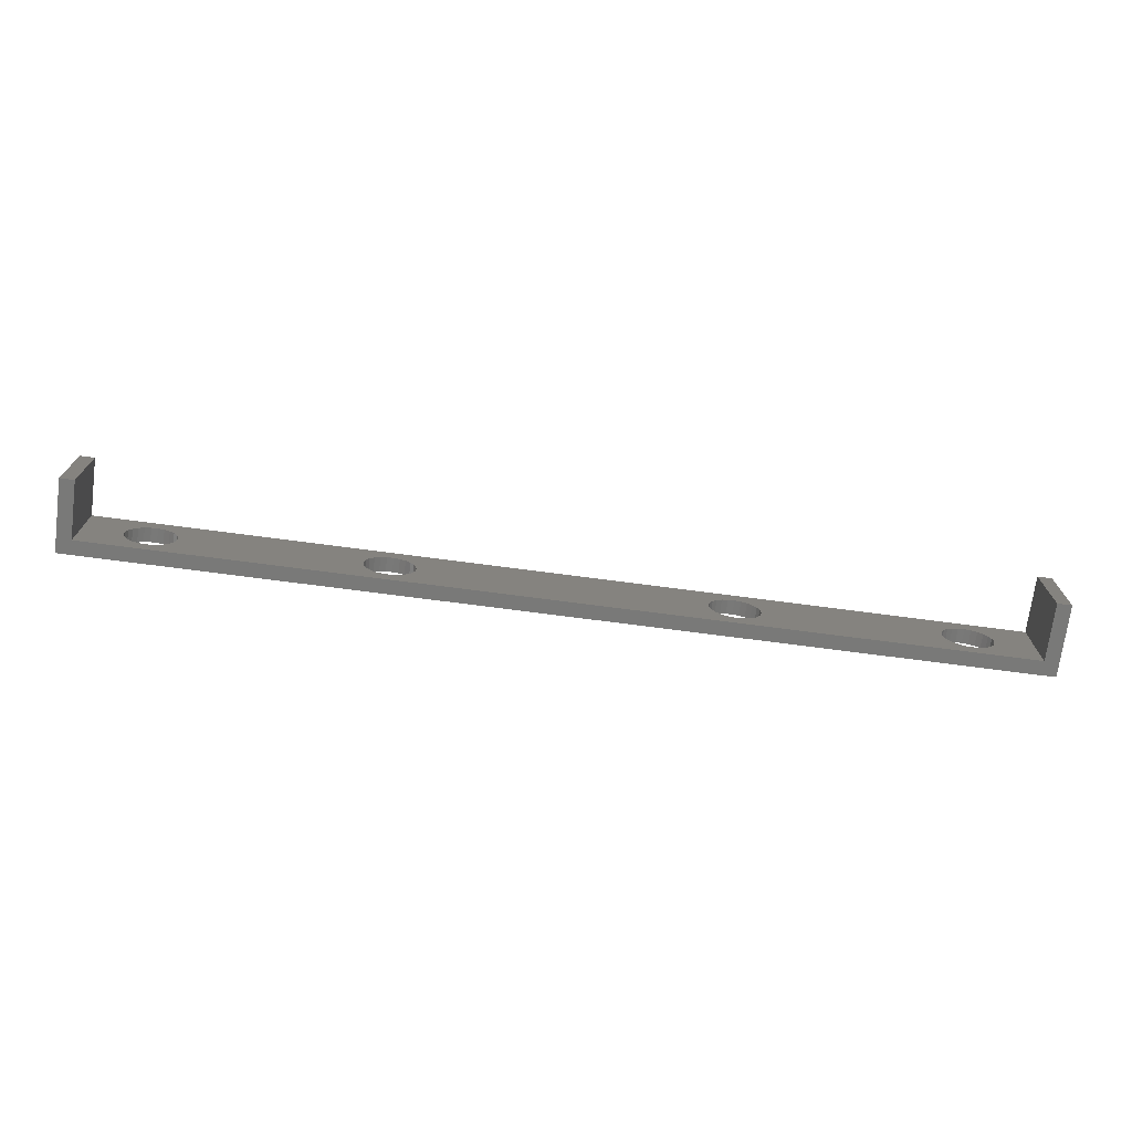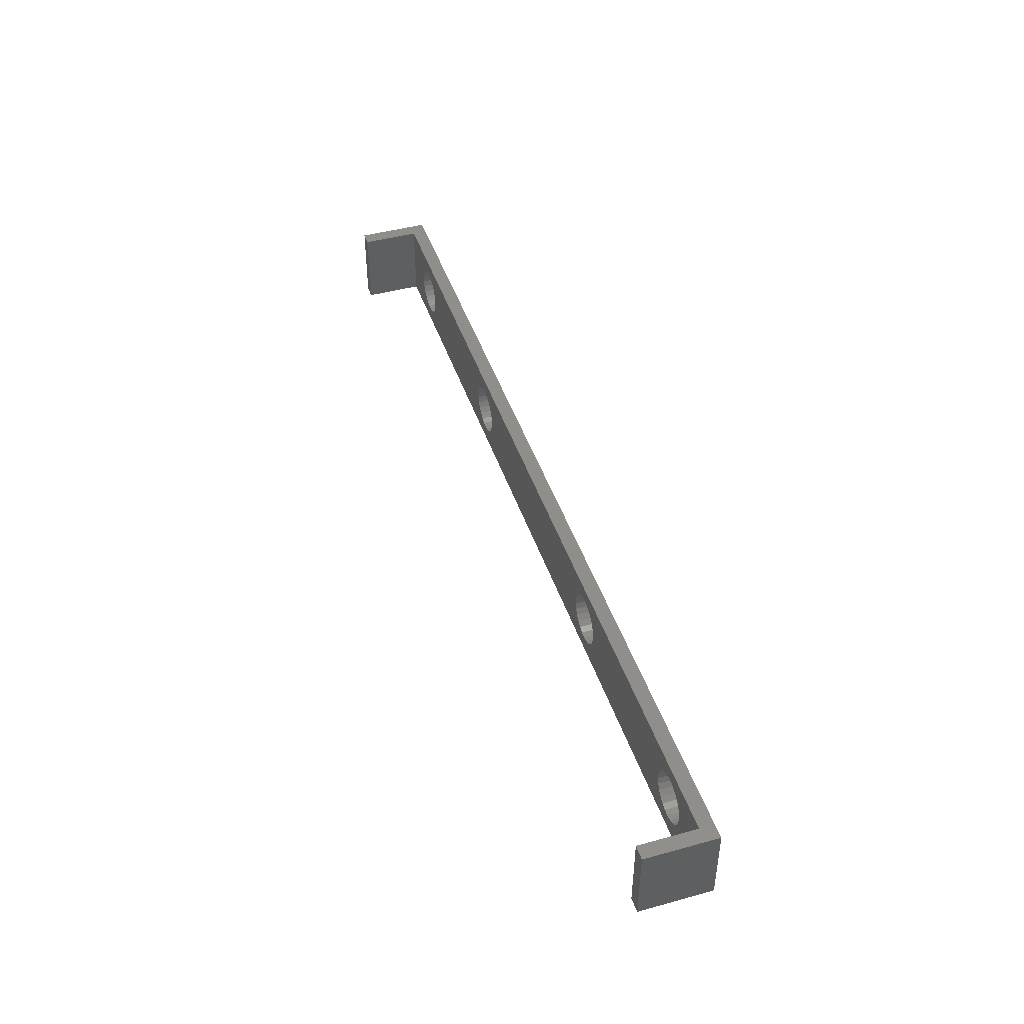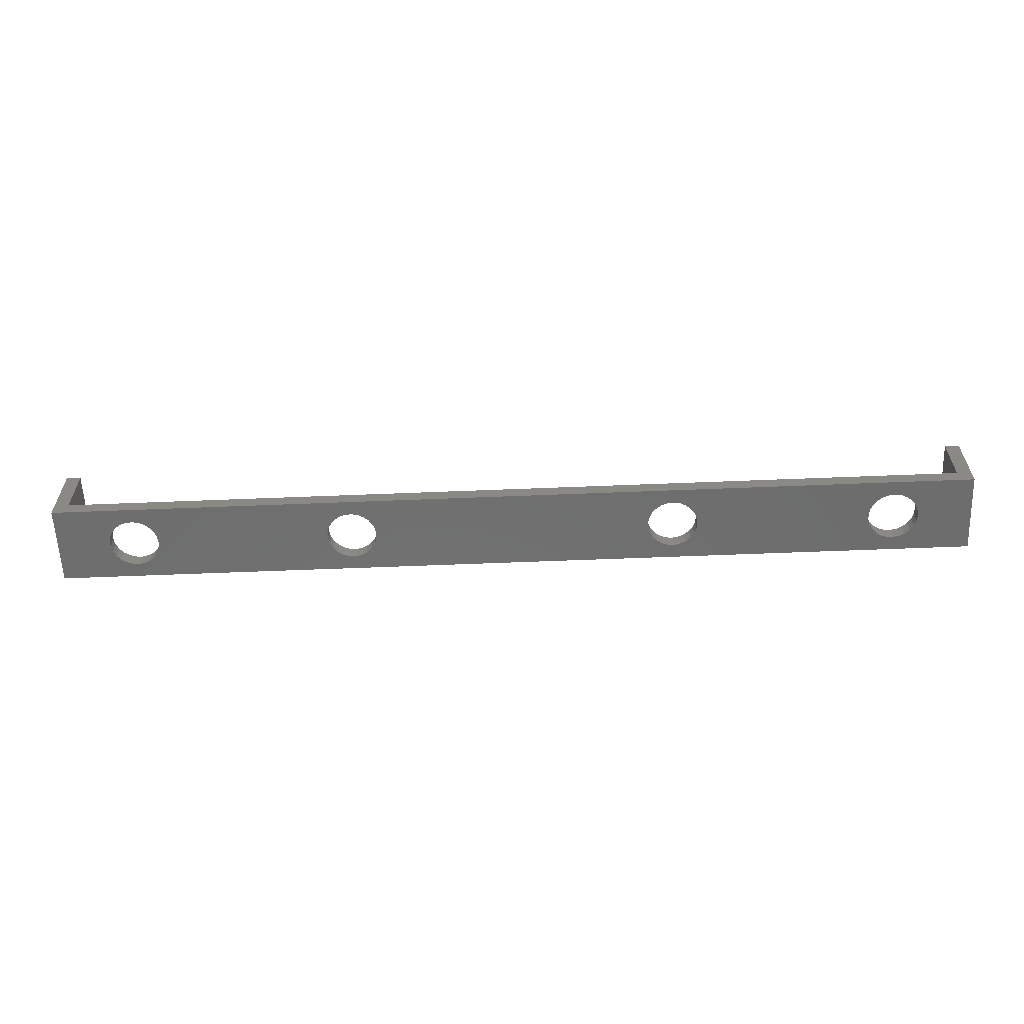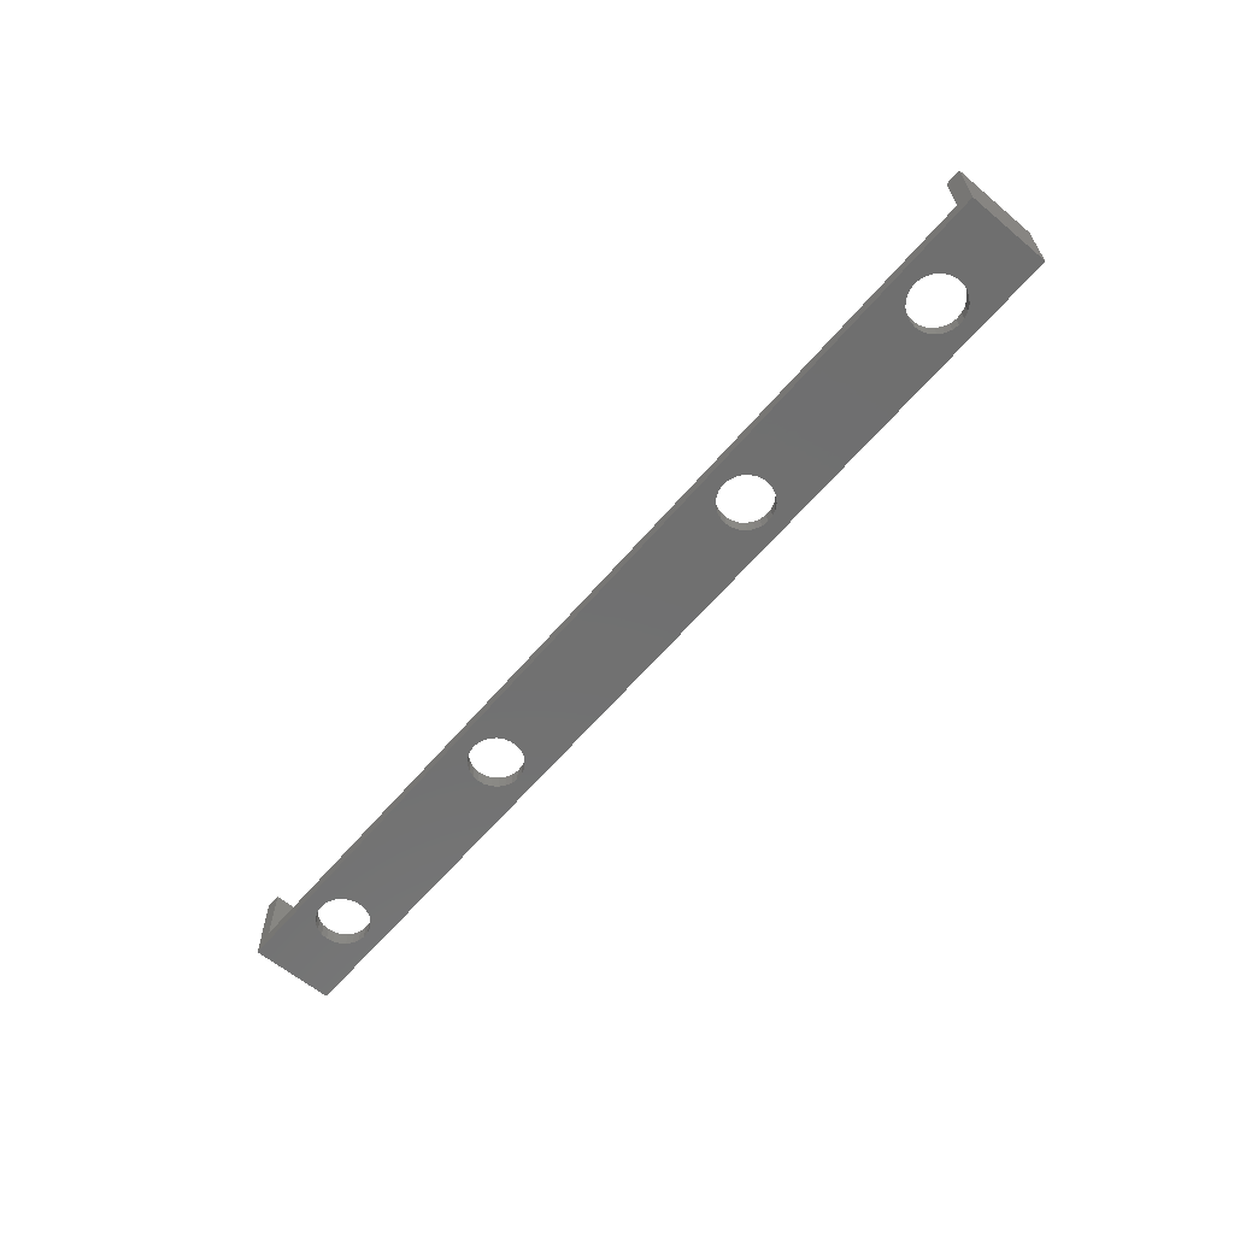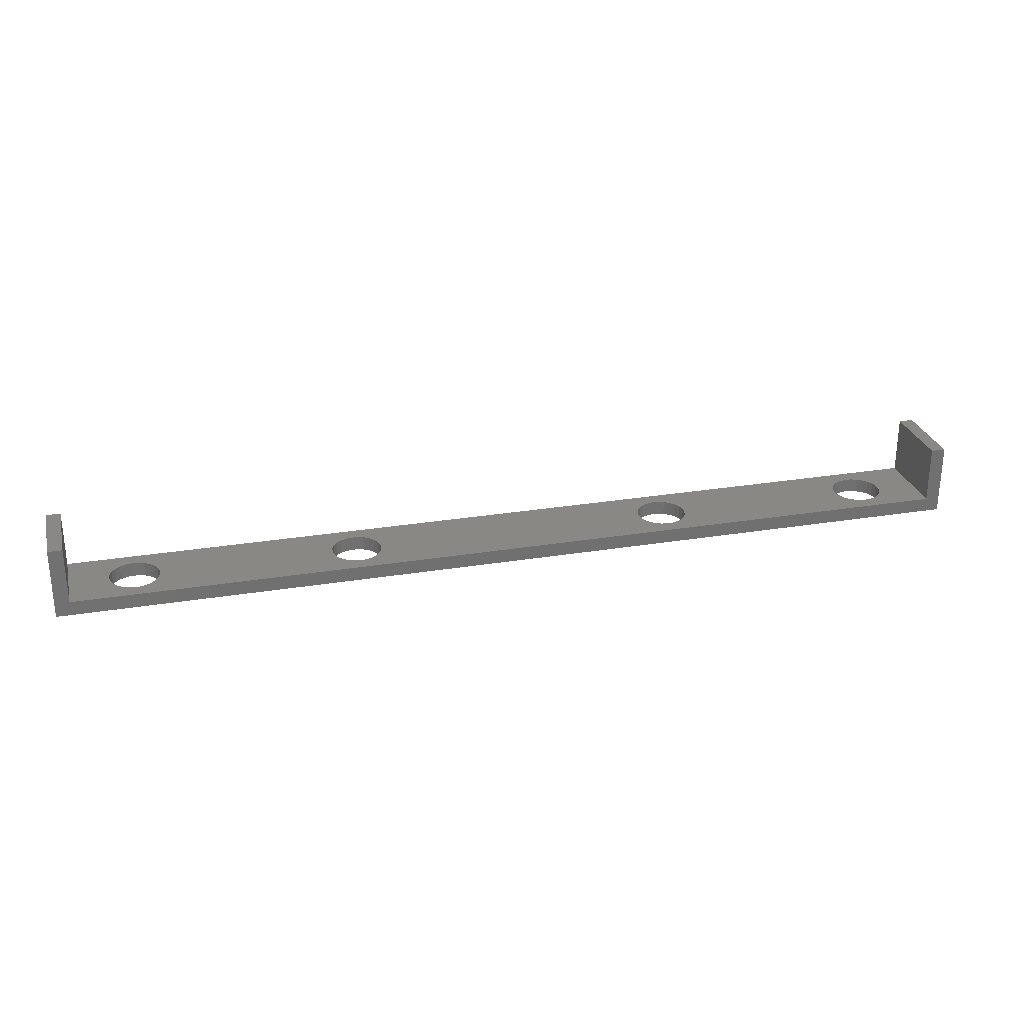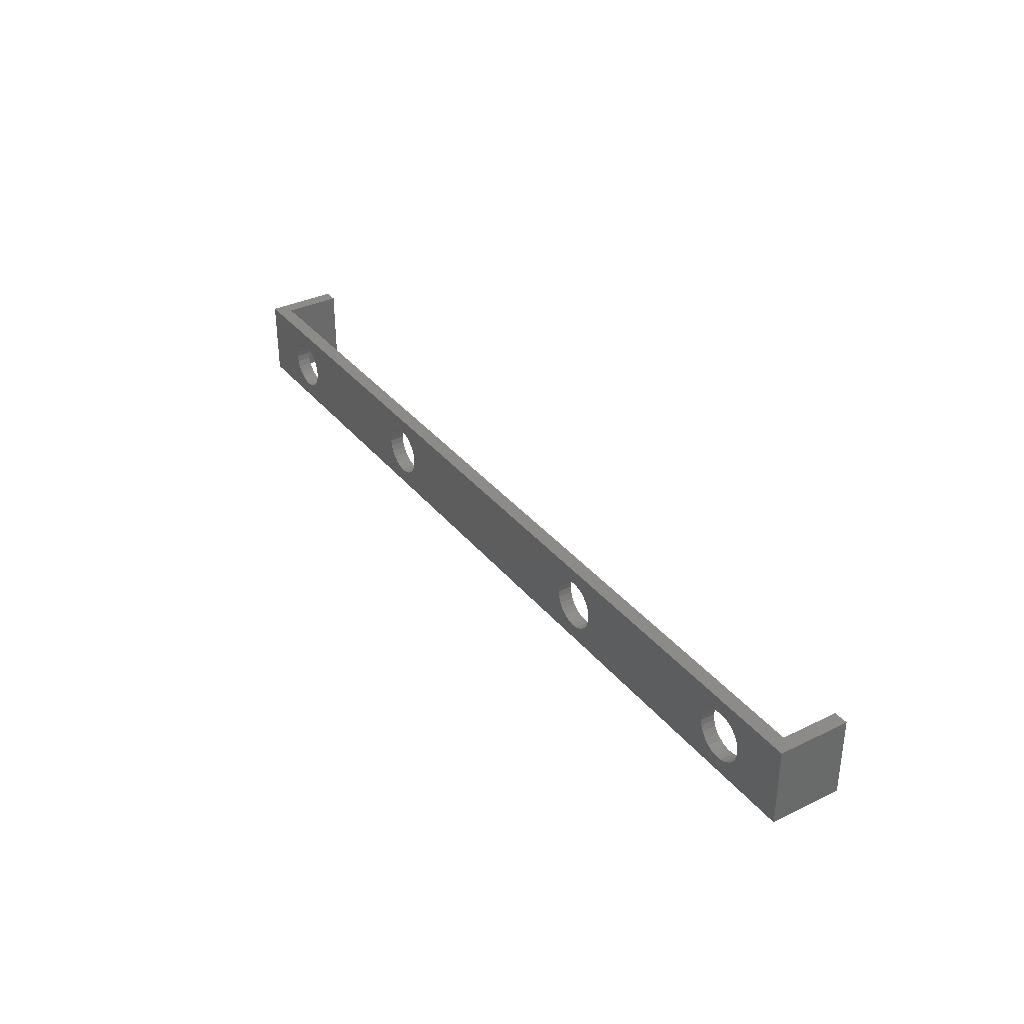
<metadata>
{"format":"stl","ext":"stl","renderer":"f3d","projection":"perspective","resolution":1024,"background":"white","views":[{"elev":-71.9,"azim":-7.5,"up":"+Y"},{"elev":44.4,"azim":72.2,"up":"+Y"},{"elev":-59.7,"azim":2.4,"up":"+Z"},{"elev":-61.9,"azim":-130.2,"up":"+Z"},{"elev":27.3,"azim":165.8,"up":"+Z"},{"elev":34.6,"azim":-123.0,"up":"+Y"}]}
</metadata>
<code>
# stl→obj: 216 verts, 444 faces
v -63.12 -5.5 9
v -63.12 5.5 1
v -63.12 5.5 9
v -63.12 -5.5 1
v 63.12 5.5 1
v 57.62 0 1
v 63.12 -5.5 1
v 57.52 0.8704 1
v 57.19 1.686 1
v 56.68 2.396 1
v 56 2.955 1
v 55.21 3.329 1
v 54.34 3.493 1
v 53.47 3.438 1
v 50.65 0.4387 1
v 26.38 0 1
v 50.65 -0.4387 1
v 26.27 0.8704 1
v 50.87 1.288 1
v 25.94 1.686 1
v 51.29 2.057 1
v 25.43 2.396 1
v 51.89 2.697 1
v 24.75 2.955 1
v 52.63 3.167 1
v 23.96 3.329 1
v 23.09 3.493 1
v 19.4 0.4387 1
v -19.38 0 1
v 19.4 -0.4387 1
v -19.48 0.8704 1
v 19.62 1.288 1
v -19.81 1.686 1
v 20.04 2.057 1
v -20.32 2.396 1
v 20.64 2.697 1
v -21 2.955 1
v 21.38 3.167 1
v -21.79 3.329 1
v 22.22 3.438 1
v -22.66 3.493 1
v -26.35 0.4387 1
v -50.62 0 1
v -26.35 -0.4387 1
v -50.73 0.8704 1
v -26.13 1.288 1
v -51.06 1.686 1
v -25.71 2.057 1
v -51.57 2.396 1
v -25.11 2.697 1
v -52.25 2.955 1
v -24.37 3.167 1
v -53.04 3.329 1
v -23.53 3.438 1
v -53.91 3.493 1
v -57.6 0.4387 1
v -57.6 -0.4387 1
v -57.38 1.288 1
v -56.96 2.057 1
v -56.36 2.697 1
v -55.62 3.167 1
v -54.78 3.438 1
v 57.52 -0.8704 1
v 57.19 -1.686 1
v 56.68 -2.396 1
v 56 -2.955 1
v 55.21 -3.329 1
v 54.34 -3.493 1
v 53.47 -3.438 1
v 26.27 -0.8704 1
v 50.87 -1.288 1
v 25.94 -1.686 1
v 51.29 -2.057 1
v 25.43 -2.396 1
v 51.89 -2.697 1
v 24.75 -2.955 1
v 52.63 -3.167 1
v 23.96 -3.329 1
v 23.09 -3.493 1
v -19.48 -0.8704 1
v 19.62 -1.288 1
v -19.81 -1.686 1
v 20.04 -2.057 1
v -20.32 -2.396 1
v 20.64 -2.697 1
v -21 -2.955 1
v 21.38 -3.167 1
v -21.79 -3.329 1
v 22.22 -3.438 1
v -22.66 -3.493 1
v -50.73 -0.8704 1
v -26.13 -1.288 1
v -51.06 -1.686 1
v -25.71 -2.057 1
v -51.57 -2.396 1
v -25.11 -2.697 1
v -52.25 -2.955 1
v -24.37 -3.167 1
v -53.04 -3.329 1
v -23.53 -3.438 1
v -53.91 -3.493 1
v -57.38 -1.288 1
v -54.78 -3.438 1
v -55.62 -3.167 1
v -56.36 -2.697 1
v -56.96 -2.057 1
v 63.12 5.5 9
v 63.12 -5.5 9
v 65.12 5.5 9
v 65.12 5.5 -1
v -65.12 5.5 9
v -65.12 5.5 -1
v 65.12 -5.5 -1
v 57.62 0 -1
v 57.52 -0.8704 -1
v 57.19 -1.686 -1
v 56.68 -2.396 -1
v 56 -2.955 -1
v 55.21 -3.329 -1
v 54.34 -3.493 -1
v 53.47 -3.438 -1
v 50.65 -0.4387 -1
v 26.38 0 -1
v 50.65 0.4387 -1
v 26.27 -0.8704 -1
v 50.87 -1.288 -1
v 25.94 -1.686 -1
v 51.29 -2.057 -1
v 25.43 -2.396 -1
v 51.89 -2.697 -1
v 24.75 -2.955 -1
v 52.63 -3.167 -1
v 23.96 -3.329 -1
v 23.09 -3.493 -1
v 19.4 -0.4387 -1
v -19.38 0 -1
v 19.4 0.4387 -1
v -19.48 -0.8704 -1
v 19.62 -1.288 -1
v -19.81 -1.686 -1
v 20.04 -2.057 -1
v -20.32 -2.396 -1
v 20.64 -2.697 -1
v -21 -2.955 -1
v 21.38 -3.167 -1
v -21.79 -3.329 -1
v 22.22 -3.438 -1
v -22.66 -3.493 -1
v -26.35 -0.4387 -1
v -50.62 0 -1
v -26.35 0.4387 -1
v -50.73 -0.8704 -1
v -26.13 -1.288 -1
v -51.06 -1.686 -1
v -25.71 -2.057 -1
v -51.57 -2.396 -1
v -25.11 -2.697 -1
v -52.25 -2.955 -1
v -24.37 -3.167 -1
v -53.04 -3.329 -1
v -23.53 -3.438 -1
v -65.12 -5.5 -1
v -53.91 -3.493 -1
v -57.6 -0.4387 -1
v -57.6 0.4387 -1
v -57.38 -1.288 -1
v -56.96 -2.057 -1
v -56.36 -2.697 -1
v -55.62 -3.167 -1
v -54.78 -3.438 -1
v 57.52 0.8704 -1
v 57.19 1.686 -1
v 56.68 2.396 -1
v 56 2.955 -1
v 55.21 3.329 -1
v 54.34 3.493 -1
v 53.47 3.438 -1
v 26.27 0.8704 -1
v 50.87 1.288 -1
v 25.94 1.686 -1
v 51.29 2.057 -1
v 25.43 2.396 -1
v 51.89 2.697 -1
v 24.75 2.955 -1
v 52.63 3.167 -1
v 23.96 3.329 -1
v 23.09 3.493 -1
v -19.48 0.8704 -1
v 19.62 1.288 -1
v -19.81 1.686 -1
v 20.04 2.057 -1
v -20.32 2.396 -1
v 20.64 2.697 -1
v -21 2.955 -1
v 21.38 3.167 -1
v -21.79 3.329 -1
v 22.22 3.438 -1
v -22.66 3.493 -1
v -50.73 0.8704 -1
v -26.13 1.288 -1
v -51.06 1.686 -1
v -25.71 2.057 -1
v -51.57 2.396 -1
v -25.11 2.697 -1
v -52.25 2.955 -1
v -24.37 3.167 -1
v -53.04 3.329 -1
v -23.53 3.438 -1
v -53.91 3.493 -1
v -57.38 1.288 -1
v -56.96 2.057 -1
v -54.78 3.438 -1
v -55.62 3.167 -1
v -56.36 2.697 -1
v -65.12 -5.5 9
v 65.12 -5.5 9
f 1 2 3
f 2 1 4
f 5 6 7
f 5 8 6
f 5 9 8
f 5 10 9
f 5 11 10
f 5 12 11
f 5 13 12
f 5 14 13
f 15 16 17
f 18 15 19
f 20 19 21
f 22 21 23
f 24 23 25
f 26 25 14
f 27 14 5
f 15 18 16
f 19 20 18
f 21 22 20
f 23 24 22
f 25 26 24
f 14 27 26
f 28 29 30
f 31 28 32
f 33 32 34
f 35 34 36
f 37 36 38
f 39 38 40
f 28 31 29
f 41 40 27
f 32 33 31
f 41 27 5
f 34 35 33
f 36 37 35
f 38 39 37
f 40 41 39
f 42 43 44
f 45 42 46
f 47 46 48
f 49 48 50
f 51 50 52
f 53 52 54
f 42 45 43
f 46 47 45
f 48 49 47
f 2 54 41
f 50 51 49
f 2 41 5
f 52 53 51
f 54 55 53
f 56 2 57
f 58 2 56
f 59 2 58
f 60 2 59
f 61 2 60
f 62 2 61
f 55 2 62
f 54 2 55
f 63 7 6
f 64 7 63
f 65 7 64
f 66 7 65
f 67 7 66
f 68 7 67
f 69 7 68
f 70 17 16
f 17 70 71
f 72 71 70
f 71 72 73
f 74 73 72
f 73 74 75
f 76 75 74
f 75 76 77
f 78 77 76
f 77 78 69
f 79 69 78
f 69 79 7
f 80 30 29
f 30 80 81
f 82 81 80
f 81 82 83
f 84 83 82
f 83 84 85
f 86 85 84
f 85 86 87
f 88 87 86
f 87 88 89
f 90 89 88
f 89 90 79
f 79 90 7
f 91 44 43
f 44 91 92
f 93 92 91
f 92 93 94
f 95 94 93
f 94 95 96
f 97 96 95
f 96 97 98
f 99 98 97
f 98 99 100
f 101 100 99
f 4 100 101
f 100 4 90
f 4 57 2
f 57 4 102
f 90 4 7
f 103 4 101
f 104 4 103
f 105 4 104
f 106 4 105
f 102 4 106
f 7 107 5
f 107 7 108
f 109 5 107
f 5 110 2
f 110 5 109
f 2 111 3
f 2 112 111
f 112 2 110
f 113 114 110
f 113 115 114
f 113 116 115
f 113 117 116
f 113 118 117
f 113 119 118
f 113 120 119
f 113 121 120
f 122 123 124
f 125 122 126
f 127 126 128
f 129 128 130
f 131 130 132
f 133 132 121
f 134 121 113
f 122 125 123
f 126 127 125
f 128 129 127
f 130 131 129
f 132 133 131
f 121 134 133
f 135 136 137
f 138 135 139
f 140 139 141
f 142 141 143
f 144 143 145
f 146 145 147
f 135 138 136
f 148 147 134
f 139 140 138
f 148 134 113
f 141 142 140
f 143 144 142
f 145 146 144
f 147 148 146
f 149 150 151
f 152 149 153
f 154 153 155
f 156 155 157
f 158 157 159
f 160 159 161
f 149 152 150
f 153 154 152
f 155 156 154
f 162 161 148
f 157 158 156
f 162 148 113
f 159 160 158
f 161 163 160
f 164 162 165
f 166 162 164
f 167 162 166
f 168 162 167
f 169 162 168
f 170 162 169
f 163 162 170
f 161 162 163
f 171 110 114
f 172 110 171
f 173 110 172
f 174 110 173
f 175 110 174
f 176 110 175
f 177 110 176
f 178 124 123
f 124 178 179
f 180 179 178
f 179 180 181
f 182 181 180
f 181 182 183
f 184 183 182
f 183 184 185
f 186 185 184
f 185 186 177
f 187 177 186
f 177 187 110
f 188 137 136
f 137 188 189
f 190 189 188
f 189 190 191
f 192 191 190
f 191 192 193
f 194 193 192
f 193 194 195
f 196 195 194
f 195 196 197
f 198 197 196
f 197 198 187
f 187 198 110
f 199 151 150
f 151 199 200
f 201 200 199
f 200 201 202
f 203 202 201
f 202 203 204
f 205 204 203
f 204 205 206
f 207 206 205
f 206 207 208
f 209 208 207
f 112 208 209
f 208 112 198
f 112 165 162
f 165 112 210
f 210 112 211
f 198 112 110
f 212 112 209
f 213 112 212
f 214 112 213
f 211 112 214
f 215 4 1
f 4 162 7
f 162 4 215
f 7 216 108
f 7 113 216
f 113 7 162
f 196 37 39
f 37 196 194
f 138 29 136
f 29 138 80
f 161 98 100
f 98 161 159
f 194 35 37
f 35 194 192
f 208 41 54
f 41 208 198
f 206 54 52
f 54 206 208
f 140 80 138
f 80 140 82
f 94 153 92
f 153 94 155
f 159 96 98
f 96 159 157
f 96 155 94
f 155 96 157
f 190 35 192
f 35 190 33
f 198 39 41
f 39 198 196
f 44 151 42
f 151 44 149
f 46 202 48
f 202 46 200
f 204 52 50
f 52 204 206
f 48 204 50
f 204 48 202
f 136 31 188
f 31 136 29
f 146 90 88
f 90 146 148
f 144 88 86
f 88 144 146
f 142 86 84
f 86 142 144
f 148 100 90
f 100 148 161
f 92 149 44
f 149 92 153
f 188 33 190
f 33 188 31
f 42 200 46
f 200 42 151
f 142 82 140
f 82 142 84
f 150 45 199
f 45 150 43
f 57 165 56
f 165 57 164
f 212 55 62
f 55 212 209
f 163 103 101
f 103 163 170
f 205 49 51
f 49 205 203
f 59 214 60
f 214 59 211
f 58 211 59
f 211 58 210
f 213 62 61
f 62 213 212
f 156 93 154
f 93 156 95
f 154 91 152
f 91 154 93
f 169 105 104
f 105 169 168
f 201 49 203
f 49 201 47
f 199 47 201
f 47 199 45
f 209 53 55
f 53 209 207
f 207 51 53
f 51 207 205
f 56 210 58
f 210 56 165
f 214 61 60
f 61 214 213
f 160 101 99
f 101 160 163
f 156 97 95
f 97 156 158
f 152 43 150
f 43 152 91
f 170 104 103
f 104 170 169
f 105 167 106
f 167 105 168
f 102 164 57
f 164 102 166
f 158 99 97
f 99 158 160
f 106 166 102
f 166 106 167
f 123 18 178
f 18 123 16
f 30 137 28
f 137 30 135
f 197 27 40
f 27 197 187
f 134 89 79
f 89 134 147
f 184 22 24
f 22 184 182
f 34 193 36
f 193 34 191
f 32 191 34
f 191 32 189
f 195 40 38
f 40 195 197
f 129 72 127
f 72 129 74
f 127 70 125
f 70 127 72
f 145 85 87
f 85 145 143
f 180 22 182
f 22 180 20
f 178 20 180
f 20 178 18
f 187 26 27
f 26 187 186
f 186 24 26
f 24 186 184
f 28 189 32
f 189 28 137
f 193 38 36
f 38 193 195
f 125 16 123
f 16 125 70
f 133 79 78
f 79 133 134
f 129 76 74
f 76 129 131
f 147 87 89
f 87 147 145
f 85 141 83
f 141 85 143
f 81 135 30
f 135 81 139
f 131 78 76
f 78 131 133
f 83 139 81
f 139 83 141
f 114 8 171
f 8 114 6
f 17 124 15
f 124 17 122
f 177 13 14
f 13 177 176
f 120 69 68
f 69 120 121
f 174 10 11
f 10 174 173
f 21 183 23
f 183 21 181
f 19 181 21
f 181 19 179
f 185 14 25
f 14 185 177
f 117 64 116
f 64 117 65
f 116 63 115
f 63 116 64
f 132 75 77
f 75 132 130
f 172 10 173
f 10 172 9
f 171 9 172
f 9 171 8
f 176 12 13
f 12 176 175
f 175 11 12
f 11 175 174
f 15 179 19
f 179 15 124
f 183 25 23
f 25 183 185
f 119 68 67
f 68 119 120
f 117 66 65
f 66 117 118
f 121 77 69
f 77 121 132
f 75 128 73
f 128 75 130
f 71 122 17
f 122 71 126
f 115 6 114
f 6 115 63
f 118 67 66
f 67 118 119
f 73 126 71
f 126 73 128
f 162 111 112
f 111 162 215
f 111 1 3
f 1 111 215
f 107 216 109
f 216 107 108
f 216 110 109
f 110 216 113

</code>
